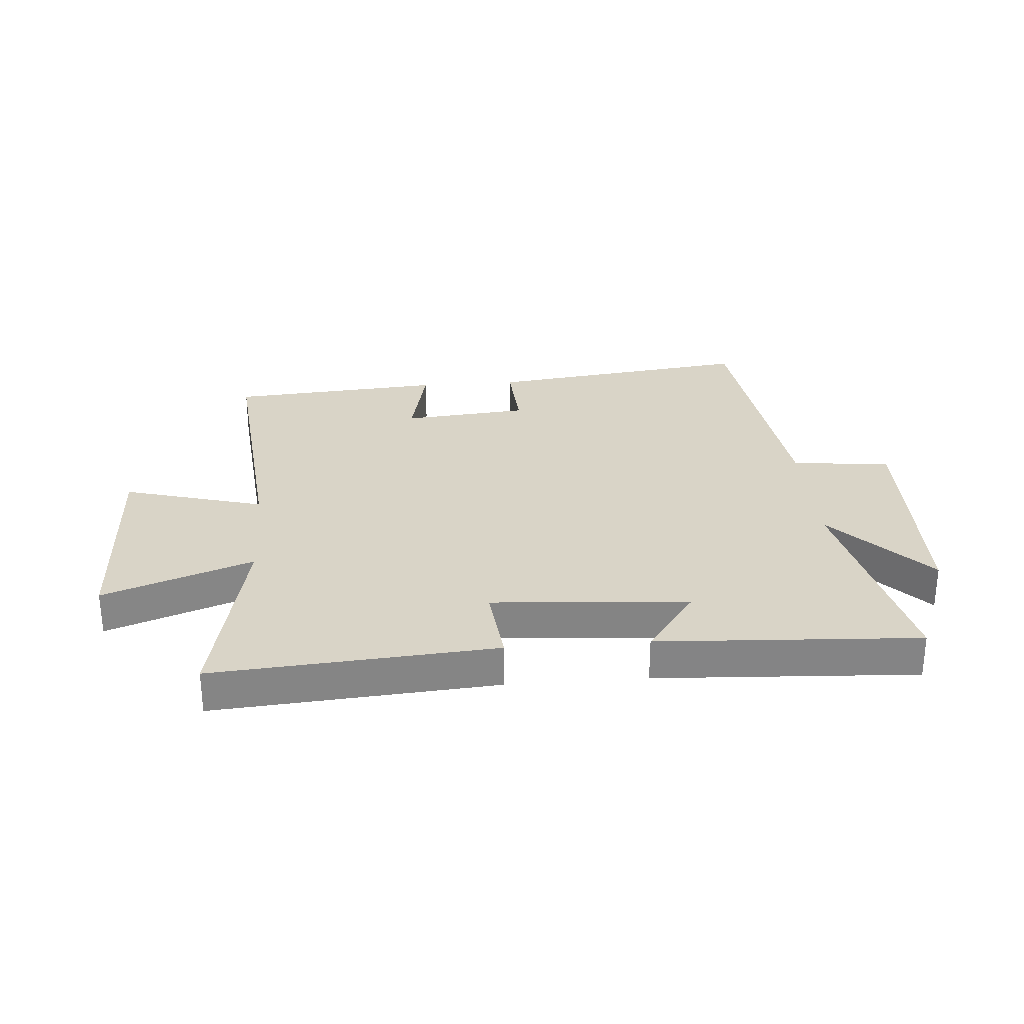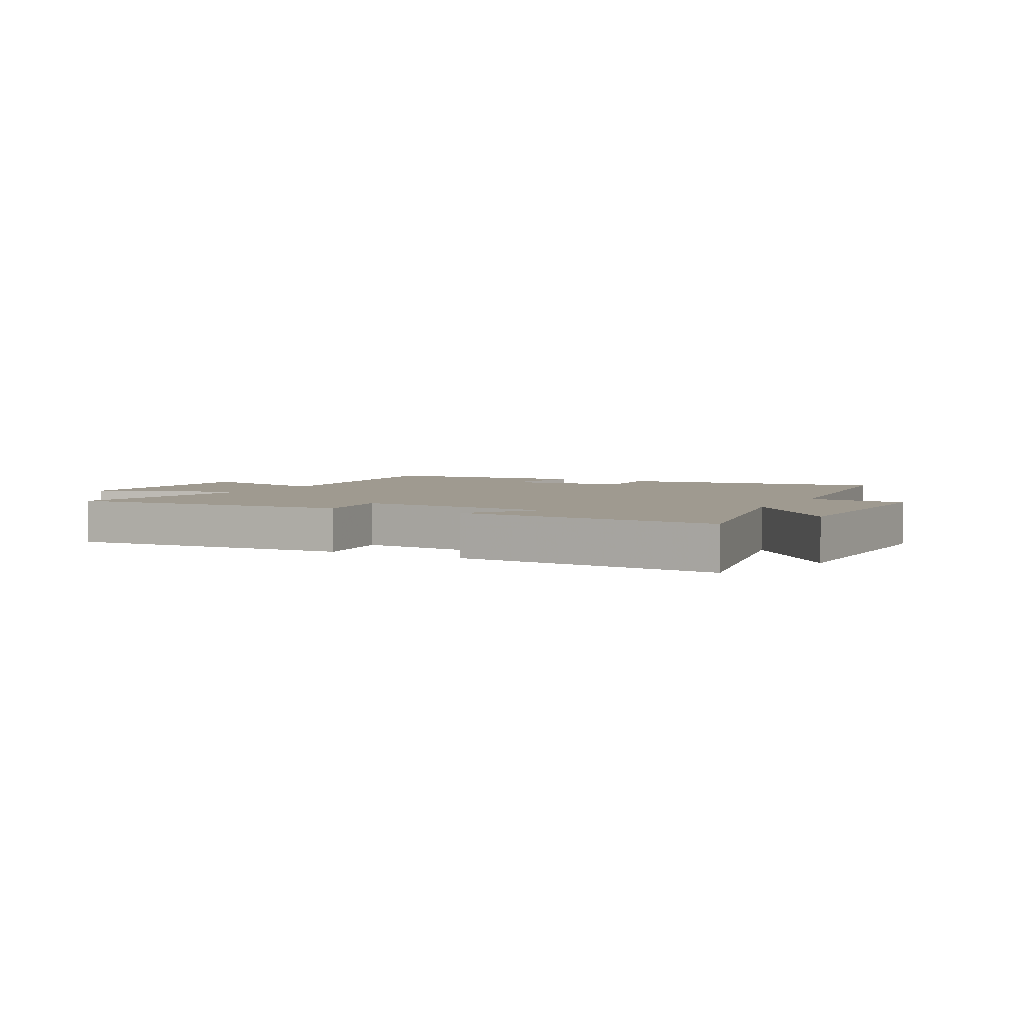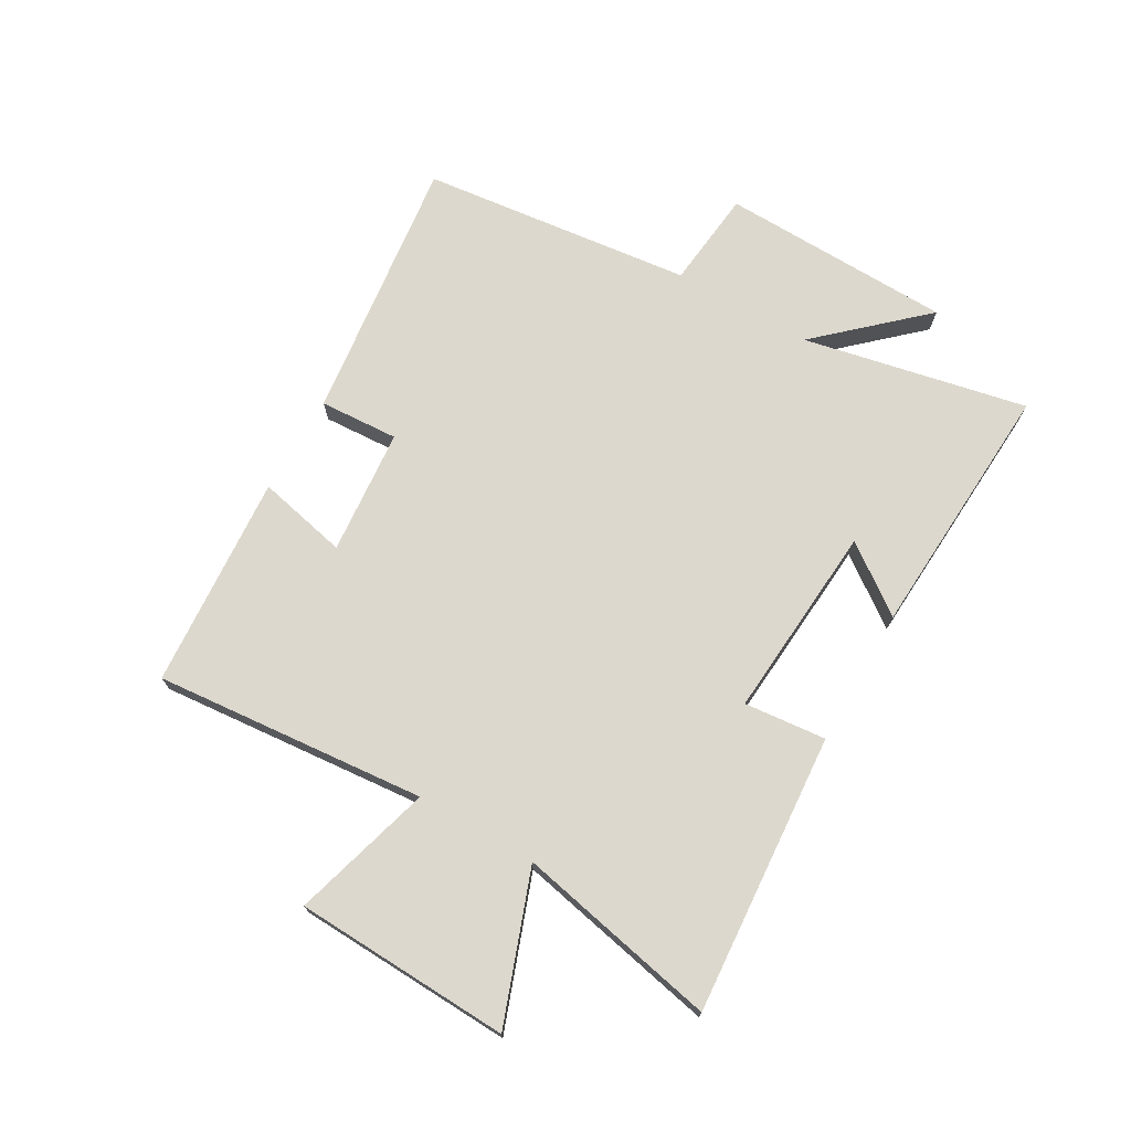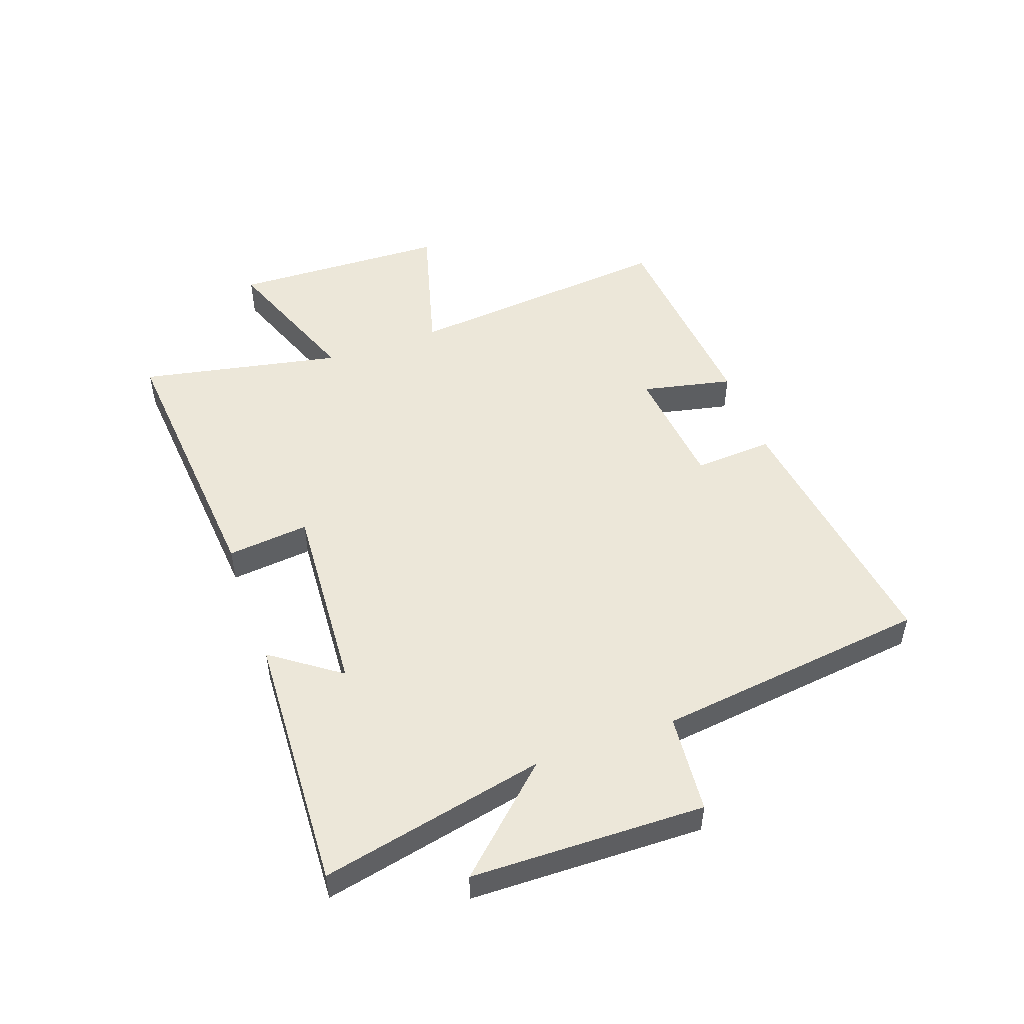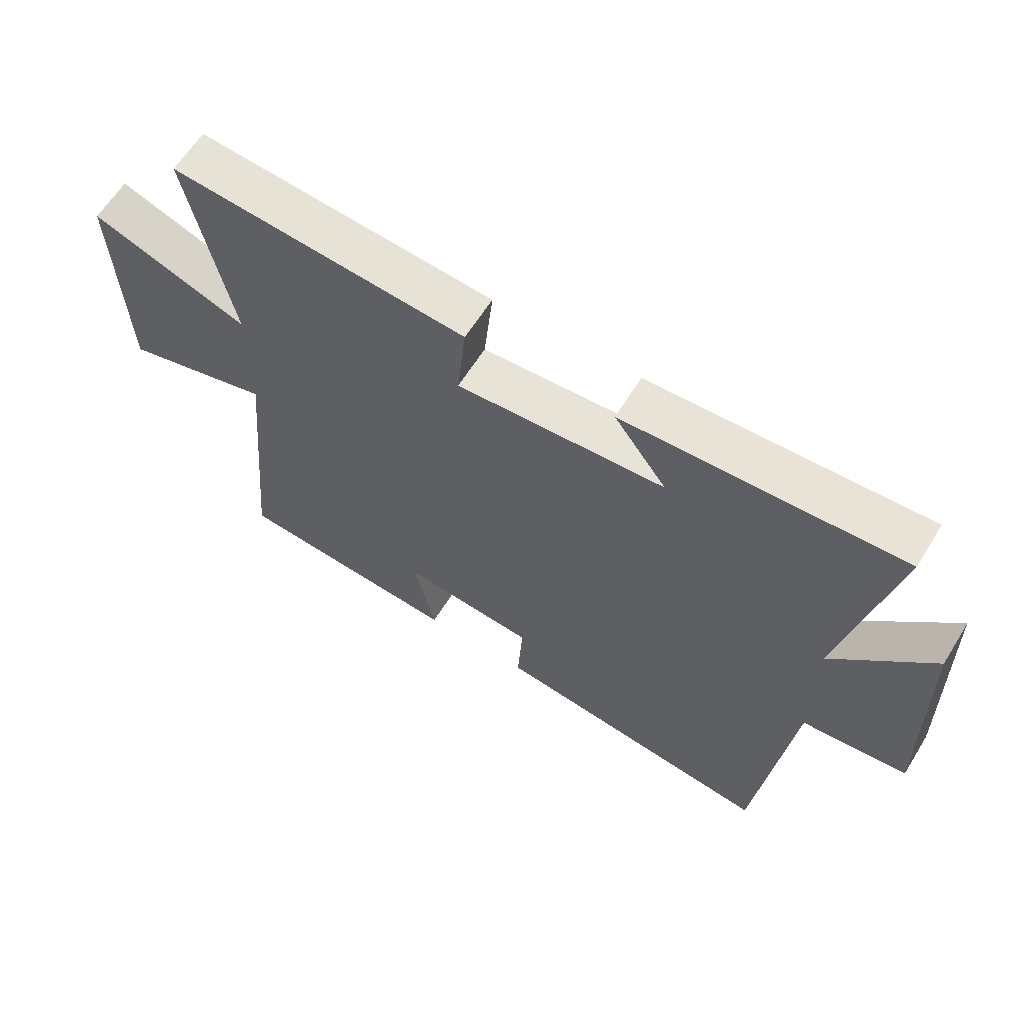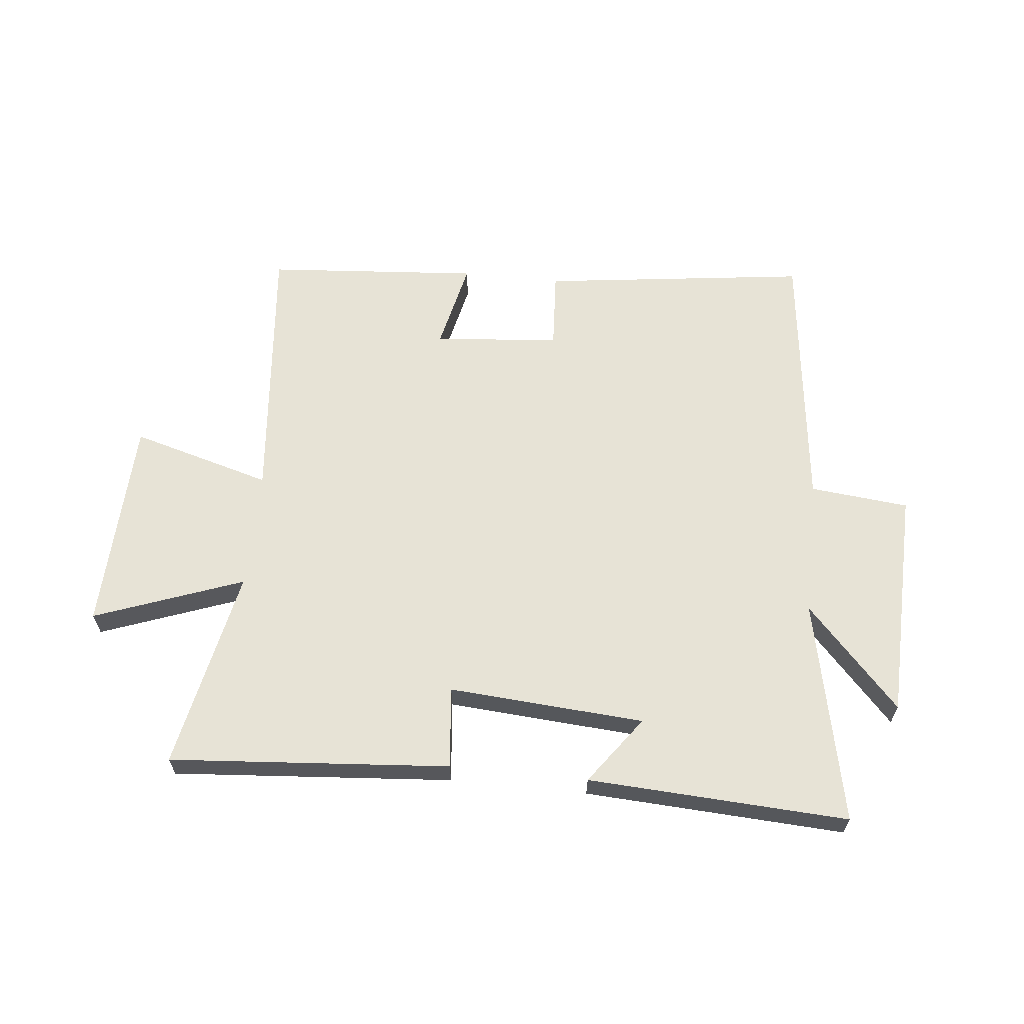
<metadata>
{"format":"obj","ext":"obj","renderer":"f3d","projection":"perspective","resolution":1024,"background":"white","views":[{"elev":28.6,"azim":-4.5,"up":"+Y"},{"elev":3.9,"azim":28.1,"up":"+Y"},{"elev":72.1,"azim":-59.9,"up":"+Y"},{"elev":50.1,"azim":70.0,"up":"+Y"},{"elev":62.4,"azim":31.8,"up":"+Z"},{"elev":62.7,"azim":5.9,"up":"+Y"}]}
</metadata>
<code>
v 0.446 0.07 -0.558
v -0.008 0.07 -0.5
v 0 0.07 -0.366
v -0.214 0.07 -0.346
v -0.18 0.07 -0.5
v -0.543 0.07 -0.472
v -0.5 0.07 -0.011
v -0.738 0.07 -0.078
v -0.752 0.07 0.288
v -0.5 0.07 0.195
v -0.57 0.07 0.537
v -0.095 0.07 0.5
v -0.109 0.07 0.361
v 0.223 0.07 0.385
v 0.139 0.07 0.5
v 0.58 0.07 0.524
v 0.5 0.07 0.144
v 0.658 0.07 0.315
v 0.668 0.07 -0.079
v 0.5 0.07 -0.096
v 0.446 0 -0.558
v -0.008 0 -0.5
v 0 0 -0.366
v -0.214 0 -0.346
v -0.18 0 -0.5
v -0.543 0 -0.472
v -0.5 0 -0.011
v -0.738 0 -0.078
v -0.752 0 0.288
v -0.5 0 0.195
v -0.57 0 0.537
v -0.095 0 0.5
v -0.109 0 0.361
v 0.223 0 0.385
v 0.139 0 0.5
v 0.58 0 0.524
v 0.5 0 0.144
v 0.658 0 0.315
v 0.668 0 -0.079
v 0.5 0 -0.096
f 17 18 19 20
f 1 2 3
f 20 1 3
f 17 20 3
f 14 15 16 17
f 17 3 4
f 14 17 4
f 13 14 4
f 12 13 4
f 11 12 4
f 10 11 4
f 7 8 9 10
f 7 10 4 5
f 5 6 7
f 40 39 38 37
f 23 22 21
f 23 21 40
f 23 40 37
f 37 36 35 34
f 24 23 37
f 24 37 34
f 24 34 33
f 24 33 32
f 24 32 31
f 24 31 30
f 30 29 28 27
f 25 24 30 27
f 27 26 25
f 1 21 22 2
f 2 22 23 3
f 3 23 24 4
f 4 24 25 5
f 5 25 26 6
f 6 26 27 7
f 7 27 28 8
f 8 28 29 9
f 9 29 30 10
f 10 30 31 11
f 11 31 32 12
f 12 32 33 13
f 13 33 34 14
f 14 34 35 15
f 15 35 36 16
f 16 36 37 17
f 17 37 38 18
f 18 38 39 19
f 19 39 40 20
f 20 40 21 1

</code>
